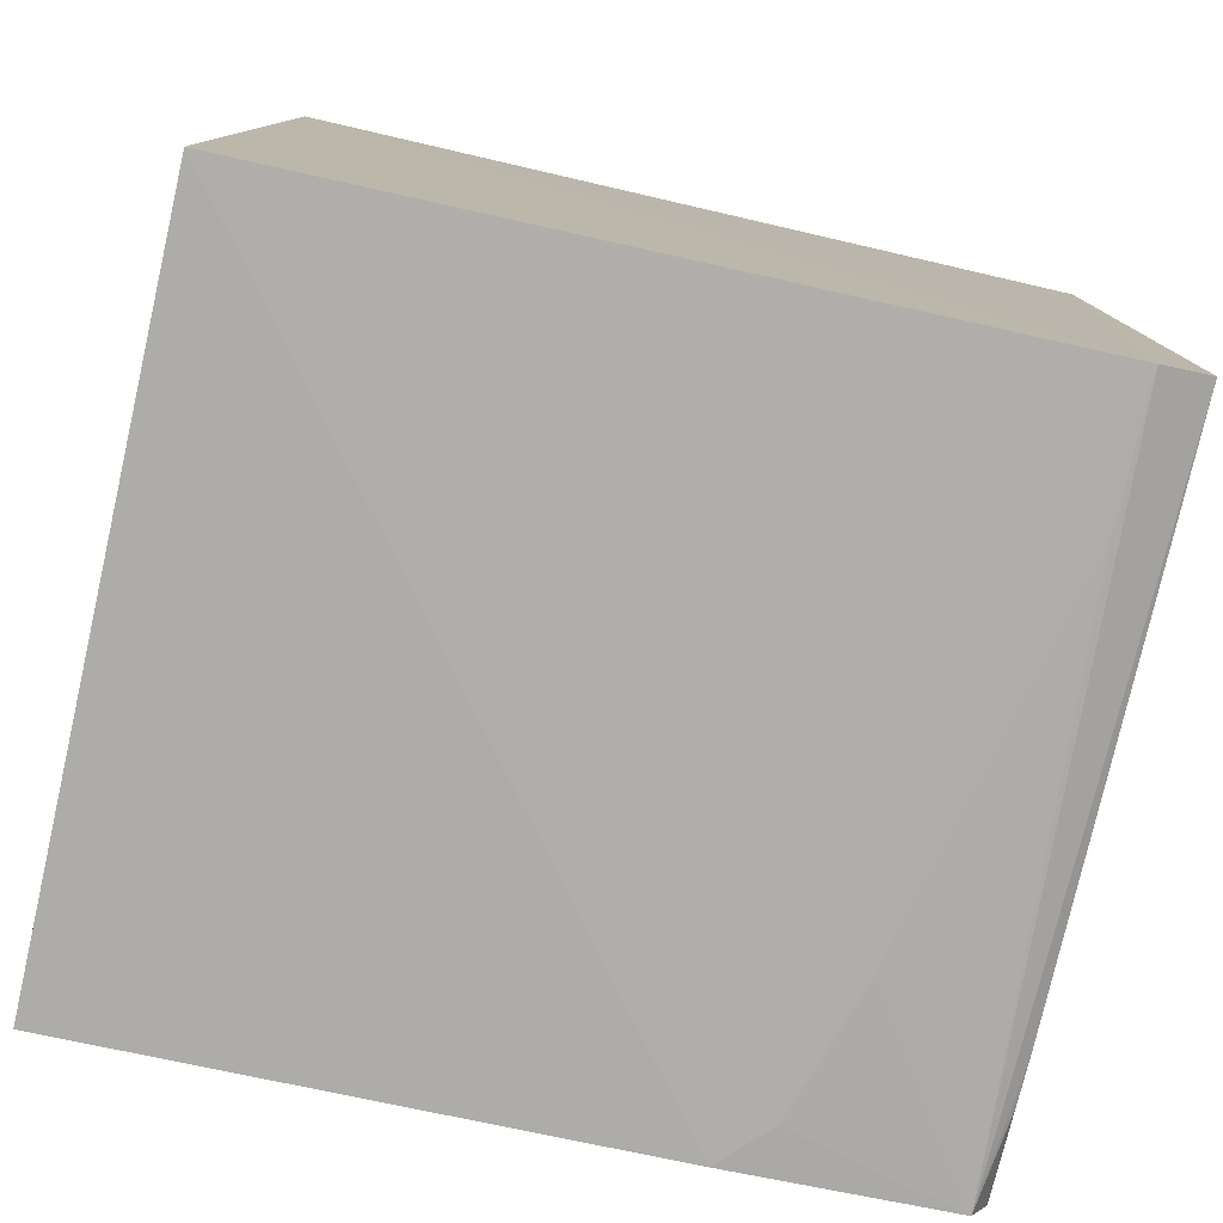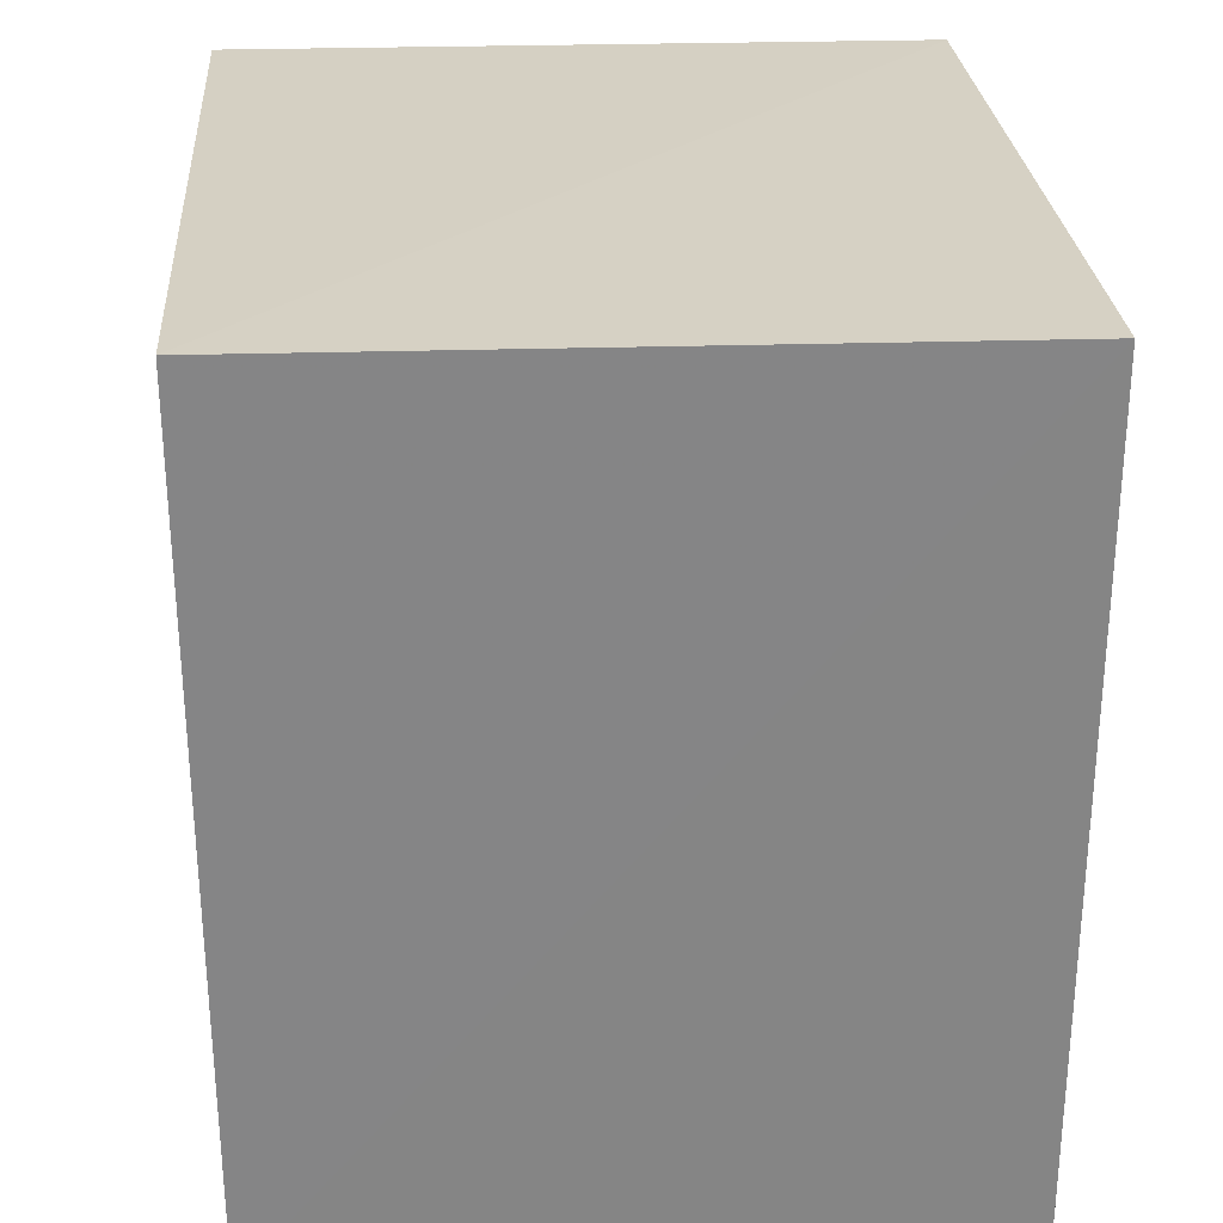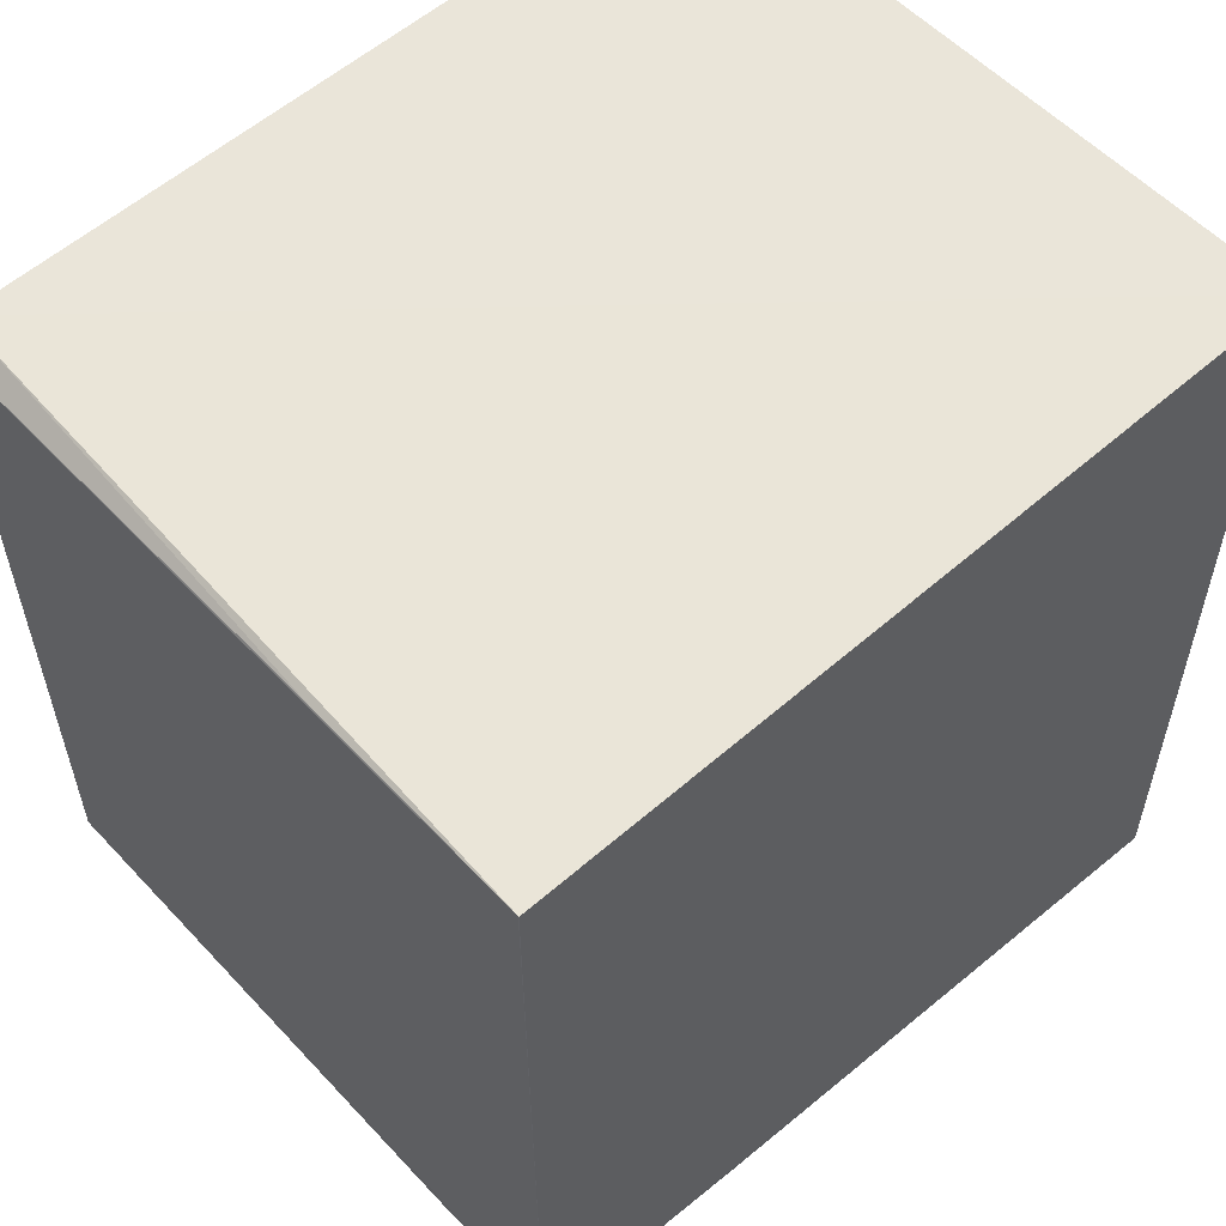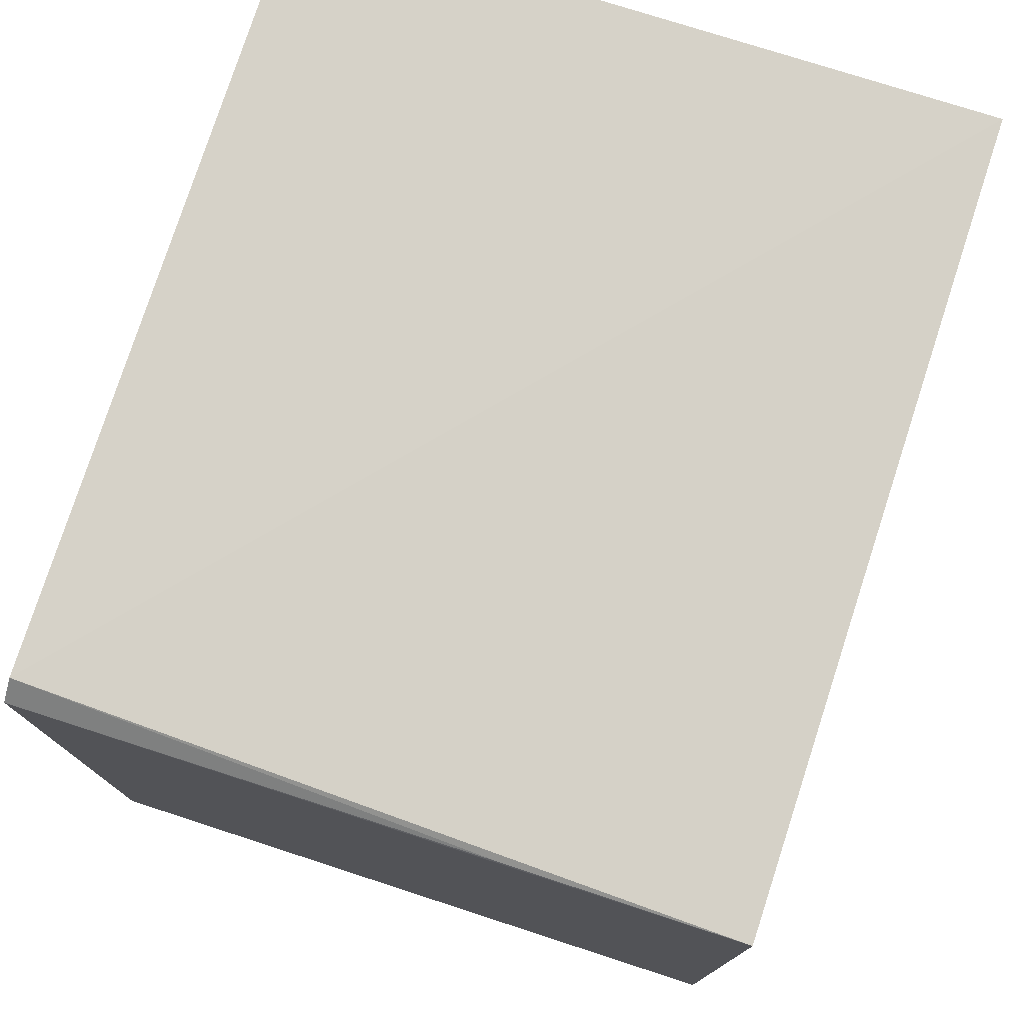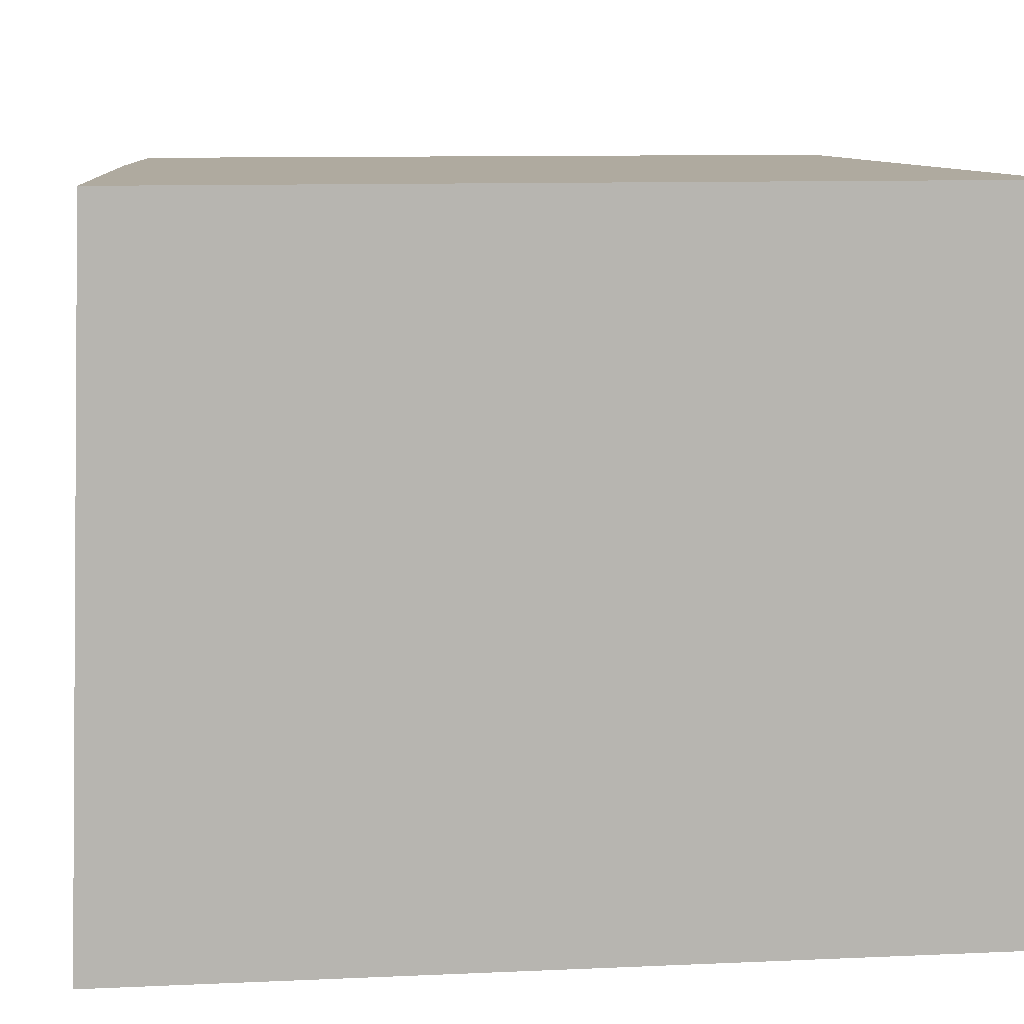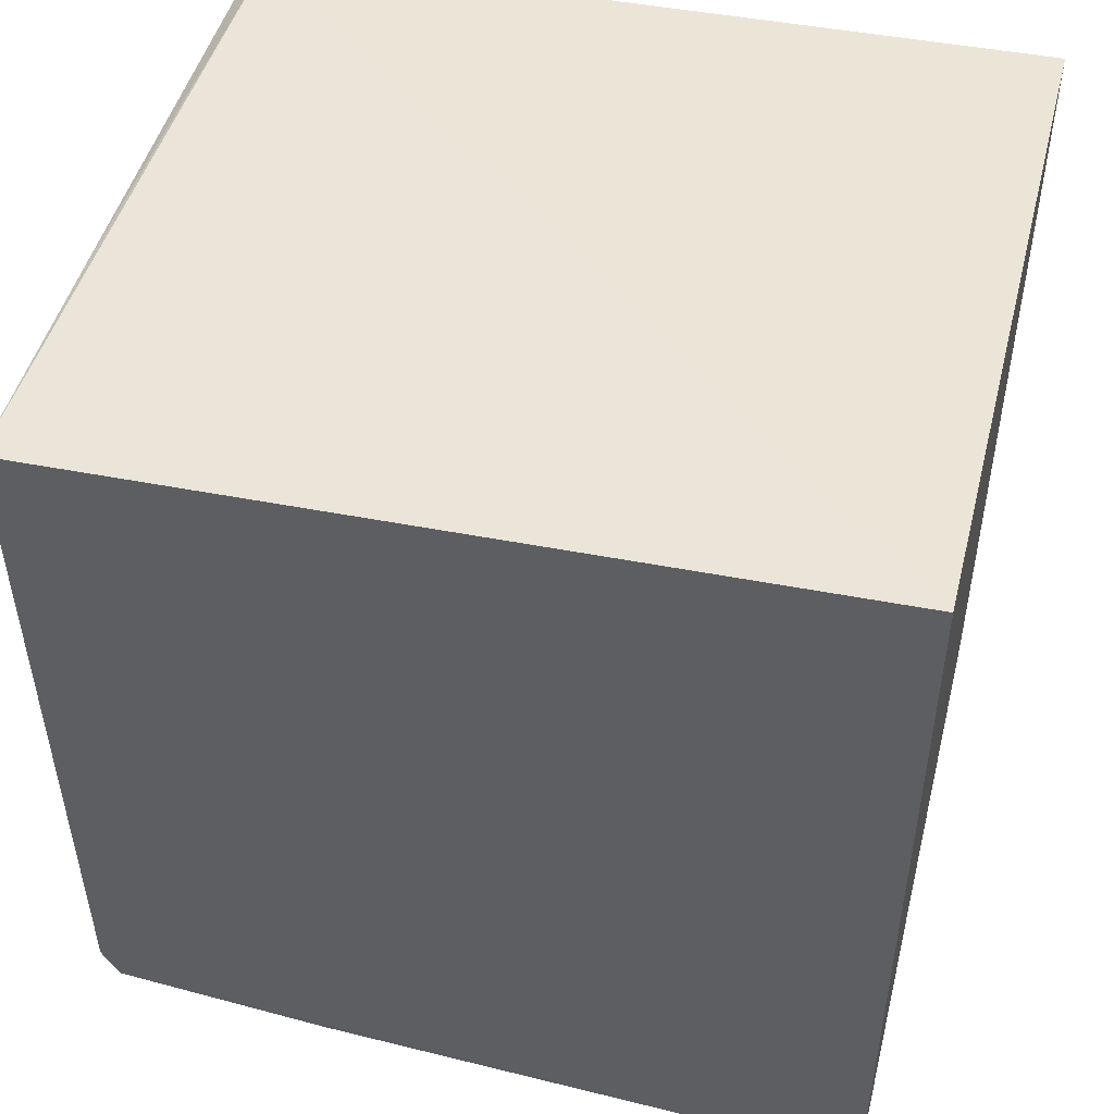
<metadata>
{"format":"obj","ext":"obj","renderer":"f3d","projection":"perspective","resolution":1024,"background":"white","views":[{"elev":-79.0,"azim":167.2,"up":"+Y"},{"elev":28.5,"azim":85.9,"up":"+Y"},{"elev":55.7,"azim":-41.7,"up":"+Y"},{"elev":76.2,"azim":-71.9,"up":"+Y"},{"elev":9.4,"azim":83.2,"up":"+Z"},{"elev":48.8,"azim":14.1,"up":"+Y"}]}
</metadata>
<code>
v -0.03461 0.02091 0.09927
v -0.03458 -0.0196 0.0992
v -0.03459 0.02051 0.06579
v -0.07275 0.01848 0.06579
v -0.07273 0.01939 0.09928
v -0.03461 -0.02068 0.06579
v -0.07167 -0.01754 0.09924
v -0.07176 0.01941 0.06585
v -0.07007 -0.01853 0.06575
v -0.06125 -0.01852 0.09916
v -0.07251 -0.01598 0.09924
v -0.07269 0.01918 0.08814
v -0.06566 -0.0184 0.09029
v -0.07274 0.01924 0.09925
v -0.07245 -0.01768 0.06577
v -0.06343 -0.01843 0.09697
v -0.07005 -0.01839 0.07244
v -0.07241 -0.01712 0.09247
v -0.07237 -0.01707 0.09474
f 1 2 3
f 6 3 2
f 7 2 1
f 8 5 1
f 8 1 3
f 8 3 4
f 9 4 3
f 9 3 6
f 10 6 2
f 10 2 7
f 11 7 1
f 11 1 5
f 12 8 4
f 12 4 5
f 12 5 8
f 13 9 6
f 14 11 5
f 14 5 4
f 14 4 11
f 15 9 7
f 15 11 4
f 15 4 9
f 16 10 7
f 16 7 13
f 16 13 6
f 16 6 10
f 17 13 7
f 17 7 9
f 17 9 13
f 18 15 7
f 18 11 15
f 19 18 7
f 19 7 11
f 19 11 18

</code>
